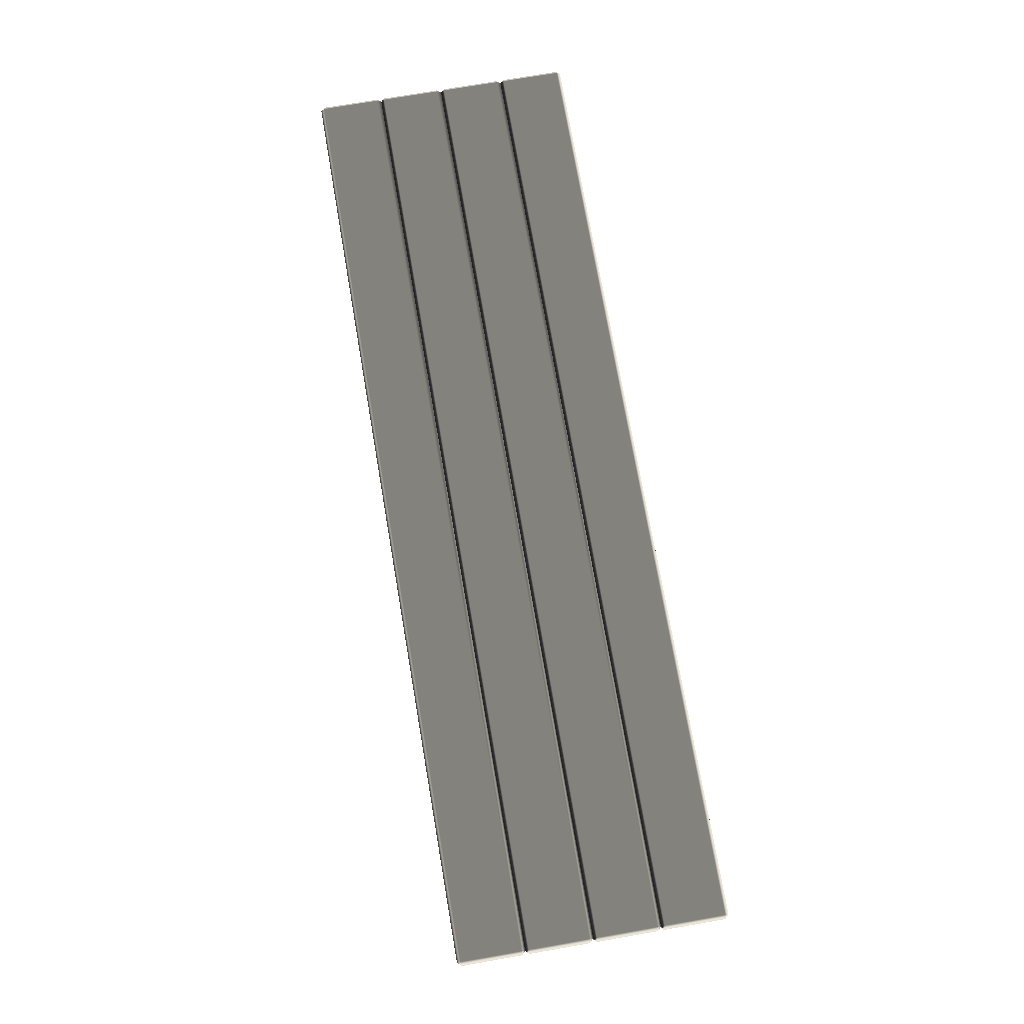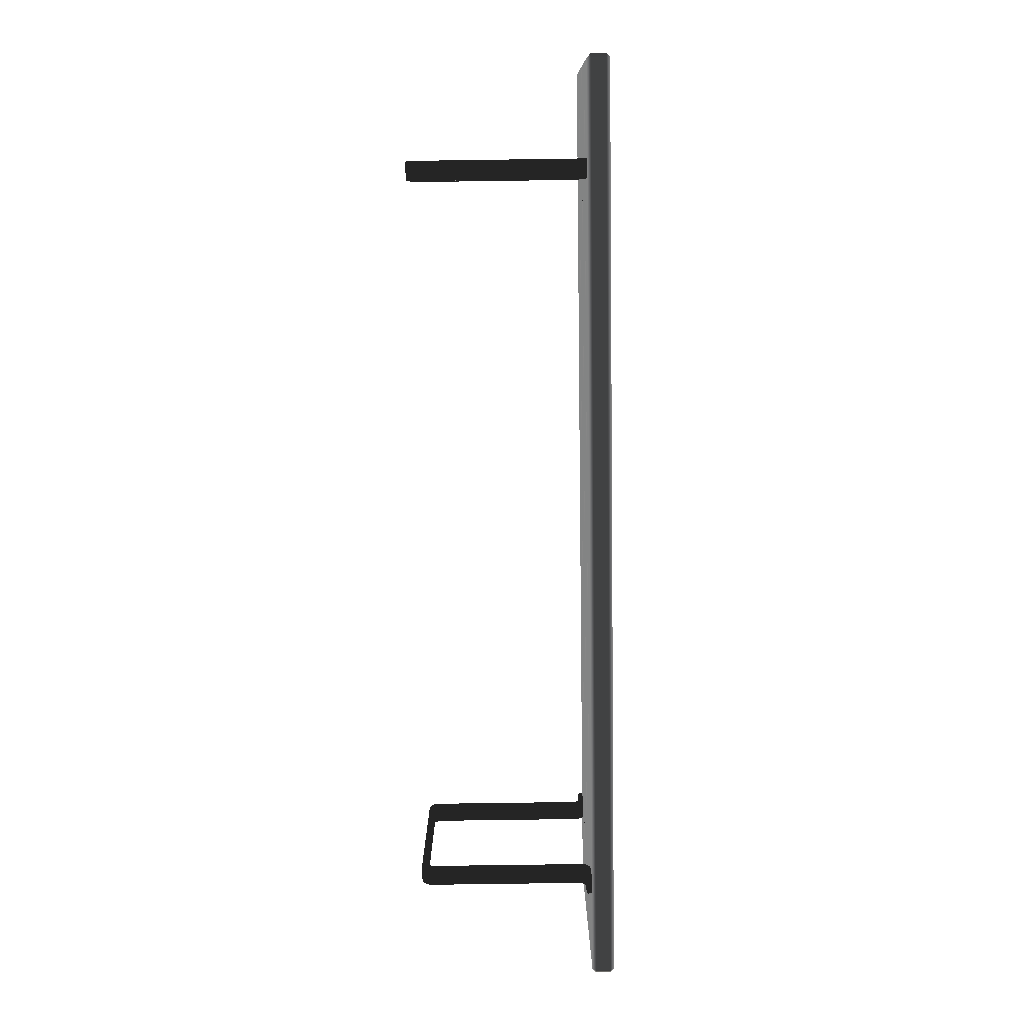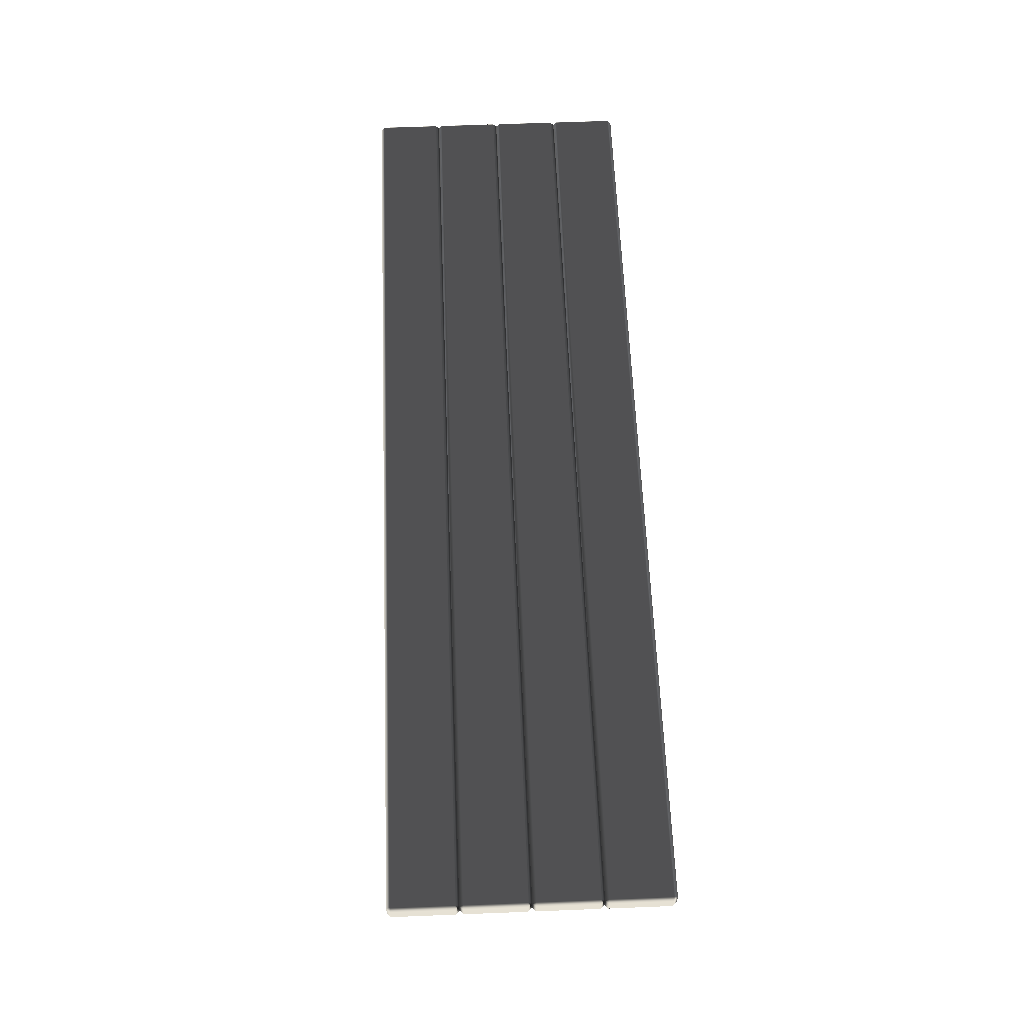
<metadata>
{"format":"obj","ext":"obj","renderer":"f3d","projection":"perspective","resolution":1024,"background":"white","views":[{"elev":74.5,"azim":80.2,"up":"+Y"},{"elev":-79.8,"azim":90.8,"up":"+Z"},{"elev":61.2,"azim":-92.3,"up":"+Y"}]}
</metadata>
<code>
v  -122.7 47.95 151.4
v  125.3 46.95 150.4
v  -123.7 47.95 134.4
v  125.3 46.95 134.4
v  -122.7 51.95 151.4
v  126.3 51.95 150.4
v  -123.7 51.95 134.4
v  125.3 51.95 133.4
v  -123.7 47.95 150.4
v  -122.7 46.95 150.4
v  126.3 47.95 150.4
v  125.3 47.95 151.4
v  -122.7 47.95 133.4
v  -122.7 46.95 134.4
v  125.3 47.95 133.4
v  126.3 47.95 134.4
v  -122.7 52.95 150.4
v  -123.7 51.95 150.4
v  125.3 52.95 150.4
v  125.3 51.95 151.4
v  -122.7 52.95 134.4
v  -122.7 51.95 133.4
v  125.3 52.95 134.4
v  126.3 51.95 134.4
v  -122.7 46.95 168.3
v  -122.7 46.95 152.3
v  125.3 46.95 152.3
v  125.3 46.95 168.3
v  -122.7 52.95 168.3
v  125.3 52.95 168.3
v  125.3 52.95 152.3
v  -122.7 52.95 152.3
v  -122.7 47.95 169.3
v  125.3 47.95 169.3
v  125.3 51.95 169.3
v  -122.7 51.95 169.3
v  126.3 47.95 168.3
v  126.3 47.95 152.3
v  126.3 51.95 152.3
v  126.3 51.95 168.3
v  125.3 47.95 151.3
v  -122.7 47.95 151.3
v  -122.7 51.95 151.3
v  125.3 51.95 151.3
v  -123.7 47.95 152.3
v  -123.7 47.95 168.3
v  -123.7 51.95 168.3
v  -123.7 51.95 152.3
v  -122.7 46.95 186.3
v  -122.7 46.95 170.3
v  125.3 46.95 170.3
v  125.3 46.95 186.3
v  -122.7 52.95 186.3
v  125.3 52.95 186.3
v  125.3 52.95 170.3
v  -122.7 52.95 170.3
v  -122.7 47.95 187.3
v  125.3 47.95 187.3
v  125.3 51.95 187.3
v  -122.7 51.95 187.3
v  126.3 47.95 186.3
v  126.3 47.95 170.3
v  126.3 51.95 170.3
v  126.3 51.95 186.3
v  125.3 47.95 169.3
v  -122.7 47.95 169.3
v  -122.7 51.95 169.3
v  125.3 51.95 169.3
v  -123.7 47.95 170.3
v  -123.7 47.95 186.3
v  -123.7 51.95 186.3
v  -123.7 51.95 170.3
v  -122.7 46.95 204.2
v  -122.7 46.95 188.2
v  125.3 46.95 188.2
v  125.3 46.95 204.2
v  -122.7 52.95 204.2
v  125.3 52.95 204.2
v  125.3 52.95 188.2
v  -122.7 52.95 188.2
v  -122.7 47.95 205.2
v  125.3 47.95 205.2
v  125.3 51.95 205.2
v  -122.7 51.95 205.2
v  126.3 47.95 204.2
v  126.3 47.95 188.2
v  126.3 51.95 188.2
v  126.3 51.95 204.2
v  125.3 47.95 187.2
v  -122.7 47.95 187.2
v  -122.7 51.95 187.2
v  125.3 51.95 187.2
v  -123.7 47.95 188.2
v  -123.7 47.95 204.2
v  -123.7 51.95 204.2
v  -123.7 51.95 188.2
g Bench
f -87 -83 -93 -95
f -80 -78 -74 -76
f -96 -85 -77 -92
f -86 -81 -73 -91
f -82 -84 -75 -89
f -94 -88 -79 -90
f -96 -88 -87
f -95 -86 -85
f -94 -84 -83
f -93 -82 -81
f -92 -80 -79
f -91 -78 -77
f -90 -76 -75
f -89 -74 -73
f -87 -88 -94 -83
f -83 -84 -82 -93
f -93 -81 -86 -95
f -95 -85 -96 -87
f -80 -92 -77 -78
f -78 -91 -73 -74
f -74 -89 -75 -76
f -76 -90 -79 -80
f -85 -86 -91 -77
f -92 -79 -88 -96
f -81 -82 -89 -73
f -84 -94 -90 -75
f -72 -71 -70 -69
f -68 -67 -66 -65
f -64 -63 -62 -61
f -60 -59 -58 -57
f -56 -55 -54 -53
f -52 -51 -50 -49
f -64 -51 -72
f -69 -60 -63
f -52 -55 -71
f -70 -56 -59
f -61 -68 -50
f -57 -67 -62
f -49 -65 -54
f -53 -66 -58
f -72 -51 -52 -71
f -71 -55 -56 -70
f -70 -59 -60 -69
f -69 -63 -64 -72
f -68 -61 -62 -67
f -67 -57 -58 -66
f -66 -53 -54 -65
f -65 -49 -50 -68
f -63 -60 -57 -62
f -61 -50 -51 -64
f -59 -56 -53 -58
f -55 -52 -49 -54
f -48 -47 -46 -45
f -44 -43 -42 -41
f -40 -39 -38 -37
f -36 -35 -34 -33
f -32 -31 -30 -29
f -28 -27 -26 -25
f -40 -27 -48
f -45 -36 -39
f -28 -31 -47
f -46 -32 -35
f -37 -44 -26
f -33 -43 -38
f -25 -41 -30
f -29 -42 -34
f -48 -27 -28 -47
f -47 -31 -32 -46
f -46 -35 -36 -45
f -45 -39 -40 -48
f -44 -37 -38 -43
f -43 -33 -34 -42
f -42 -29 -30 -41
f -41 -25 -26 -44
f -39 -36 -33 -38
f -37 -26 -27 -40
f -35 -32 -29 -34
f -31 -28 -25 -30
f -24 -23 -22 -21
f -20 -19 -18 -17
f -16 -15 -14 -13
f -12 -11 -10 -9
f -8 -7 -6 -5
f -4 -3 -2 -1
f -16 -3 -24
f -21 -12 -15
f -4 -7 -23
f -22 -8 -11
f -13 -20 -2
f -9 -19 -14
f -1 -17 -6
f -5 -18 -10
f -24 -3 -4 -23
f -23 -7 -8 -22
f -22 -11 -12 -21
f -21 -15 -16 -24
f -20 -13 -14 -19
f -19 -9 -10 -18
f -18 -5 -6 -17
f -17 -1 -2 -20
f -15 -12 -9 -14
f -13 -2 -3 -16
f -11 -8 -5 -10
f -7 -4 -1 -6
v  94.88 46.78 204.1
v  94.88 46.08 204.1
v  99.67 45.65 203.7
v  100.1 46.78 204.1
v  95.31 47.21 197.2
v  94.88 45.95 198.4
v  99.67 45.65 198.7
v  100.1 46.91 197.5
v  94.88 3.512 194.5
v  94.88 2.557 195.5
v  99.67 2.253 195.8
v  99.67 3.813 194.2
v  94.88 0.5838 146.4
v  94.88 -0.3707 145.4
v  99.67 -0.6724 145.1
v  99.67 0.8876 146.7
v  94.88 43.83 143.5
v  94.88 42.87 142.5
v  99.67 42.57 142.2
v  99.67 44.13 143.8
v  94.88 46.63 134.6
v  94.88 45.93 134.6
v  100.1 45.93 134.6
v  99.67 47.06 135.1
v  94.88 43.98 194.5
v  95.31 42.73 195.8
v  100.1 43.03 195.5
v  99.67 44.29 194.2
v  94.88 0.585 191.6
v  95.31 -0.6724 192.9
v  100.1 -0.3707 192.6
v  99.67 0.8867 191.3
v  94.88 3.51 143.5
v  95.31 2.253 142.2
v  100.1 2.557 142.5
v  99.67 3.814 143.8
v  94.88 46.75 140.5
v  95.31 45.5 139.3
v  100.1 45.8 139.6
v  99.67 47.06 140.8
v  95.31 46.89 195.5
v  94.88 45.61 194.9
v  94.88 45.63 196.8
v  95.31 44.35 196.1
v  99.67 45.33 197.1
v  100.1 44.65 195.8
v  100.1 46.58 195.8
v  99.67 45.91 194.6
v  95.31 2.188 193.9
v  94.88 0.9102 193.2
v  94.88 0.9312 195.2
v  95.31 -0.3472 194.5
v  99.67 0.6273 195.5
v  100.1 -0.04556 194.2
v  100.1 1.884 194.2
v  99.67 1.212 192.9
v  95.31 1.212 145.1
v  94.88 1.884 143.8
v  94.88 -0.04556 143.8
v  95.31 0.6273 142.5
v  99.67 -0.3472 143.5
v  100.1 0.9312 142.8
v  100.1 0.9102 144.8
v  99.67 2.188 144.1
v  95.31 45.76 143.4
v  94.88 46.43 142.2
v  94.88 44.5 142.2
v  95.31 45.17 140.9
v  99.67 44.2 141.9
v  100.1 45.47 141.2
v  100.1 45.45 143.1
v  99.67 46.73 142.5
v  95.31 47.21 203.7
v  95.31 45.65 203.7
v  100.1 46.08 204.1
v  99.67 47.21 203.7
v  94.88 46.91 197.5
v  95.31 45.65 198.7
v  100.1 45.95 198.4
v  99.67 47.21 197.2
v  95.31 3.814 194.2
v  95.31 2.254 195.8
v  100.1 2.556 195.5
v  100.1 3.51 194.5
v  95.31 0.8867 146.7
v  95.31 -0.6733 145.1
v  100.1 -0.3696 145.4
v  100.1 0.585 146.4
v  95.31 44.13 143.8
v  95.31 42.57 142.2
v  100.1 42.87 142.5
v  100.1 43.83 143.5
v  95.31 47.06 135.1
v  95.31 45.5 135.1
v  99.67 45.5 135.1
v  100.1 46.63 134.6
v  95.31 44.29 194.2
v  94.88 43.03 195.5
v  99.67 42.73 195.8
v  100.1 43.98 194.5
v  95.31 0.8876 191.3
v  94.88 -0.3696 192.6
v  99.67 -0.6733 192.9
v  100.1 0.5838 191.6
v  95.31 3.813 143.8
v  94.88 2.556 142.5
v  99.67 2.254 142.2
v  100.1 3.512 143.5
v  95.31 47.06 140.8
v  94.88 45.8 139.6
v  99.67 45.5 139.3
v  100.1 46.75 140.5
v  94.88 46.58 195.8
v  95.31 45.91 194.6
v  95.31 45.33 197.1
v  94.88 44.65 195.8
v  100.1 45.63 196.8
v  99.67 44.35 196.1
v  99.67 46.89 195.5
v  100.1 45.61 194.9
v  94.88 1.886 194.2
v  95.31 1.213 192.9
v  95.31 0.6284 195.5
v  94.88 -0.04435 194.2
v  100.1 0.9299 195.2
v  99.67 -0.3482 194.5
v  99.67 2.187 193.9
v  100.1 0.909 193.2
v  94.88 0.909 144.8
v  95.31 2.187 144.1
v  95.31 -0.3482 143.5
v  94.88 0.9299 142.8
v  100.1 -0.04435 143.8
v  99.67 0.6284 142.5
v  99.67 1.213 145.1
v  100.1 1.886 143.8
v  94.88 45.45 143.1
v  95.31 46.73 142.5
v  95.31 44.2 141.9
v  94.88 45.47 141.2
v  100.1 44.5 142.2
v  99.67 45.17 140.9
v  99.67 45.76 143.4
v  100.1 46.43 142.2
g Line002
f -139 -143 -144 -68
f -138 -142 -71 -67
f -137 -141 -70 -66
f -140 -72 -69 -65
f -135 -47 -120 -136
f -134 -46 -119 -63
f -61 -45 -118 -62
f -64 -48 -117 -133
f -131 -43 -116 -132
f -130 -42 -115 -59
f -57 -41 -114 -58
f -60 -44 -113 -129
f -127 -39 -112 -128
f -126 -38 -111 -55
f -53 -37 -110 -54
f -56 -40 -109 -125
f -123 -35 -108 -124
f -50 -34 -107 -51
f -49 -33 -106 -122
f -52 -36 -105 -121
f -144 -143 -70 -141
f -122 -123 -124 -49
f -102 -139 -68 -32
f -100 -138 -67 -30
f -98 -137 -66 -28
f -104 -140 -65 -26
f -94 -135 -136 -24
f -92 -134 -63 -22
f -90 -61 -62 -20
f -96 -64 -133 -18
f -86 -131 -132 -16
f -84 -130 -59 -14
f -82 -57 -58 -12
f -88 -60 -129 -10
f -78 -127 -128 -8
f -76 -126 -55 -6
f -74 -53 -54 -4
f -80 -56 -125 -2
f -29 -102 -32 -103
f -47 -29 -103 -120
f -27 -100 -30 -101
f -46 -27 -101 -119
f -25 -98 -28 -99
f -45 -25 -99 -118
f -31 -104 -26 -97
f -48 -31 -97 -117
f -21 -94 -24 -95
f -43 -21 -95 -116
f -19 -92 -22 -93
f -42 -19 -93 -115
f -17 -90 -20 -91
f -41 -17 -91 -114
f -23 -96 -18 -89
f -44 -23 -89 -113
f -13 -86 -16 -87
f -39 -13 -87 -112
f -11 -84 -14 -85
f -38 -11 -85 -111
f -9 -82 -12 -83
f -37 -9 -83 -110
f -15 -88 -10 -81
f -40 -15 -81 -109
f -5 -78 -8 -79
f -35 -5 -79 -108
f -3 -76 -6 -77
f -34 -3 -77 -107
f -1 -74 -4 -75
f -33 -1 -75 -106
f -7 -80 -2 -73
f -36 -7 -73 -105
f -144 -72 -140 -68
f -139 -67 -71 -143
f -138 -66 -70 -142
f -142 -70 -143 -71
f -137 -65 -69 -141
f -72 -144 -141 -69
f -120 -48 -64 -136
f -135 -63 -119 -47
f -134 -62 -118 -46
f -61 -133 -117 -45
f -116 -44 -60 -132
f -131 -59 -115 -43
f -130 -58 -114 -42
f -57 -129 -113 -41
f -112 -40 -56 -128
f -127 -55 -111 -39
f -126 -54 -110 -38
f -53 -125 -109 -37
f -108 -36 -52 -124
f -123 -51 -107 -35
f -51 -123 -122 -50
f -50 -122 -106 -34
f -49 -121 -105 -33
f -121 -49 -124 -52
f -48 -120 -103 -31
f -47 -119 -101 -29
f -46 -118 -99 -27
f -45 -117 -97 -25
f -44 -116 -95 -23
f -43 -115 -93 -21
f -42 -114 -91 -19
f -41 -113 -89 -17
f -40 -112 -87 -15
f -39 -111 -85 -13
f -38 -110 -83 -11
f -37 -109 -81 -9
f -36 -108 -79 -7
f -35 -107 -77 -5
f -34 -106 -75 -3
f -33 -105 -73 -1
f -104 -32 -68 -140
f -31 -103 -32 -104
f -102 -30 -67 -139
f -29 -101 -30 -102
f -100 -28 -66 -138
f -27 -99 -28 -100
f -98 -26 -65 -137
f -25 -97 -26 -98
f -96 -24 -136 -64
f -23 -95 -24 -96
f -94 -22 -63 -135
f -21 -93 -22 -94
f -92 -20 -62 -134
f -19 -91 -20 -92
f -90 -18 -133 -61
f -17 -89 -18 -90
f -88 -16 -132 -60
f -15 -87 -16 -88
f -86 -14 -59 -131
f -13 -85 -14 -86
f -84 -12 -58 -130
f -11 -83 -12 -84
f -82 -10 -129 -57
f -9 -81 -10 -82
f -80 -8 -128 -56
f -7 -79 -8 -80
f -78 -6 -55 -127
f -5 -77 -6 -78
f -76 -4 -54 -126
f -3 -75 -4 -76
f -74 -2 -125 -53
f -1 -73 -2 -74
v  -100.5 46.78 204.1
v  -100.5 46.08 204.1
v  -95.76 45.65 203.7
v  -95.33 46.78 204.1
v  -100.1 47.21 197.2
v  -100.5 45.95 198.4
v  -95.76 45.65 198.7
v  -95.33 46.91 197.5
v  -100.5 3.512 194.5
v  -100.5 2.557 195.5
v  -95.76 2.253 195.8
v  -95.76 3.813 194.2
v  -100.5 0.5838 146.4
v  -100.5 -0.3707 145.4
v  -95.76 -0.6724 145.1
v  -95.76 0.8876 146.7
v  -100.5 43.83 143.5
v  -100.5 42.87 142.5
v  -95.76 42.57 142.2
v  -95.76 44.13 143.8
v  -100.5 46.63 134.6
v  -100.5 45.93 134.6
v  -95.33 45.93 134.6
v  -95.76 47.06 135.1
v  -100.5 43.98 194.5
v  -100.1 42.73 195.8
v  -95.33 43.03 195.5
v  -95.76 44.29 194.2
v  -100.5 0.585 191.6
v  -100.1 -0.6724 192.9
v  -95.33 -0.3707 192.6
v  -95.76 0.8867 191.3
v  -100.5 3.51 143.5
v  -100.1 2.253 142.2
v  -95.33 2.557 142.5
v  -95.76 3.814 143.8
v  -100.5 46.75 140.5
v  -100.1 45.5 139.3
v  -95.33 45.8 139.6
v  -95.76 47.06 140.8
v  -100.1 46.89 195.5
v  -100.5 45.61 194.9
v  -100.5 45.63 196.8
v  -100.1 44.35 196.1
v  -95.76 45.33 197.1
v  -95.33 44.65 195.8
v  -95.33 46.58 195.8
v  -95.76 45.91 194.6
v  -100.1 2.188 193.9
v  -100.5 0.9102 193.2
v  -100.5 0.9312 195.2
v  -100.1 -0.3472 194.5
v  -95.76 0.6273 195.5
v  -95.33 -0.04556 194.2
v  -95.33 1.884 194.2
v  -95.76 1.212 192.9
v  -100.1 1.212 145.1
v  -100.5 1.884 143.8
v  -100.5 -0.04556 143.8
v  -100.1 0.6273 142.5
v  -95.76 -0.3472 143.5
v  -95.33 0.9312 142.8
v  -95.33 0.9102 144.8
v  -95.76 2.188 144.1
v  -100.1 45.76 143.4
v  -100.5 46.43 142.2
v  -100.5 44.5 142.2
v  -100.1 45.17 140.9
v  -95.76 44.2 141.9
v  -95.33 45.47 141.2
v  -95.33 45.45 143.1
v  -95.76 46.73 142.5
v  -100.1 47.21 203.7
v  -100.1 45.65 203.7
v  -95.33 46.08 204.1
v  -95.76 47.21 203.7
v  -100.5 46.91 197.5
v  -100.1 45.65 198.7
v  -95.33 45.95 198.4
v  -95.76 47.21 197.2
v  -100.1 3.814 194.2
v  -100.1 2.254 195.8
v  -95.33 2.556 195.5
v  -95.33 3.51 194.5
v  -100.1 0.8867 146.7
v  -100.1 -0.6733 145.1
v  -95.33 -0.3696 145.4
v  -95.33 0.585 146.4
v  -100.1 44.13 143.8
v  -100.1 42.57 142.2
v  -95.33 42.87 142.5
v  -95.33 43.83 143.5
v  -100.1 47.06 135.1
v  -100.1 45.5 135.1
v  -95.76 45.5 135.1
v  -95.33 46.63 134.6
v  -100.1 44.29 194.2
v  -100.5 43.03 195.5
v  -95.76 42.73 195.8
v  -95.33 43.98 194.5
v  -100.1 0.8876 191.3
v  -100.5 -0.3696 192.6
v  -95.76 -0.6733 192.9
v  -95.33 0.5838 191.6
v  -100.1 3.813 143.8
v  -100.5 2.556 142.5
v  -95.76 2.254 142.2
v  -95.33 3.512 143.5
v  -100.1 47.06 140.8
v  -100.5 45.8 139.6
v  -95.76 45.5 139.3
v  -95.33 46.75 140.5
v  -100.5 46.58 195.8
v  -100.1 45.91 194.6
v  -100.1 45.33 197.1
v  -100.5 44.65 195.8
v  -95.33 45.63 196.8
v  -95.76 44.35 196.1
v  -95.76 46.89 195.5
v  -95.33 45.61 194.9
v  -100.5 1.886 194.2
v  -100.1 1.213 192.9
v  -100.1 0.6284 195.5
v  -100.5 -0.04435 194.2
v  -95.33 0.9299 195.2
v  -95.76 -0.3482 194.5
v  -95.76 2.187 193.9
v  -95.33 0.909 193.2
v  -100.5 0.909 144.8
v  -100.1 2.187 144.1
v  -100.1 -0.3482 143.5
v  -100.5 0.9299 142.8
v  -95.33 -0.04435 143.8
v  -95.76 0.6284 142.5
v  -95.76 1.213 145.1
v  -95.33 1.886 143.8
v  -100.5 45.45 143.1
v  -100.1 46.73 142.5
v  -100.1 44.2 141.9
v  -100.5 45.47 141.2
v  -95.33 44.5 142.2
v  -95.76 45.17 140.9
v  -95.76 45.76 143.4
v  -95.33 46.43 142.2
g Line003
f -139 -143 -144 -68
f -138 -142 -71 -67
f -137 -141 -70 -66
f -140 -72 -69 -65
f -135 -47 -120 -136
f -134 -46 -119 -63
f -61 -45 -118 -62
f -64 -48 -117 -133
f -131 -43 -116 -132
f -130 -42 -115 -59
f -57 -41 -114 -58
f -60 -44 -113 -129
f -127 -39 -112 -128
f -126 -38 -111 -55
f -53 -37 -110 -54
f -56 -40 -109 -125
f -123 -35 -108 -124
f -50 -34 -107 -51
f -49 -33 -106 -122
f -52 -36 -105 -121
f -144 -143 -70 -141
f -122 -123 -124 -49
f -102 -139 -68 -32
f -100 -138 -67 -30
f -98 -137 -66 -28
f -104 -140 -65 -26
f -94 -135 -136 -24
f -92 -134 -63 -22
f -90 -61 -62 -20
f -96 -64 -133 -18
f -86 -131 -132 -16
f -84 -130 -59 -14
f -82 -57 -58 -12
f -88 -60 -129 -10
f -78 -127 -128 -8
f -76 -126 -55 -6
f -74 -53 -54 -4
f -80 -56 -125 -2
f -29 -102 -32 -103
f -47 -29 -103 -120
f -27 -100 -30 -101
f -46 -27 -101 -119
f -25 -98 -28 -99
f -45 -25 -99 -118
f -31 -104 -26 -97
f -48 -31 -97 -117
f -21 -94 -24 -95
f -43 -21 -95 -116
f -19 -92 -22 -93
f -42 -19 -93 -115
f -17 -90 -20 -91
f -41 -17 -91 -114
f -23 -96 -18 -89
f -44 -23 -89 -113
f -13 -86 -16 -87
f -39 -13 -87 -112
f -11 -84 -14 -85
f -38 -11 -85 -111
f -9 -82 -12 -83
f -37 -9 -83 -110
f -15 -88 -10 -81
f -40 -15 -81 -109
f -5 -78 -8 -79
f -35 -5 -79 -108
f -3 -76 -6 -77
f -34 -3 -77 -107
f -1 -74 -4 -75
f -33 -1 -75 -106
f -7 -80 -2 -73
f -36 -7 -73 -105
f -144 -72 -140 -68
f -139 -67 -71 -143
f -138 -66 -70 -142
f -142 -70 -143 -71
f -137 -65 -69 -141
f -72 -144 -141 -69
f -120 -48 -64 -136
f -135 -63 -119 -47
f -134 -62 -118 -46
f -61 -133 -117 -45
f -116 -44 -60 -132
f -131 -59 -115 -43
f -130 -58 -114 -42
f -57 -129 -113 -41
f -112 -40 -56 -128
f -127 -55 -111 -39
f -126 -54 -110 -38
f -53 -125 -109 -37
f -108 -36 -52 -124
f -123 -51 -107 -35
f -51 -123 -122 -50
f -50 -122 -106 -34
f -49 -121 -105 -33
f -121 -49 -124 -52
f -48 -120 -103 -31
f -47 -119 -101 -29
f -46 -118 -99 -27
f -45 -117 -97 -25
f -44 -116 -95 -23
f -43 -115 -93 -21
f -42 -114 -91 -19
f -41 -113 -89 -17
f -40 -112 -87 -15
f -39 -111 -85 -13
f -38 -110 -83 -11
f -37 -109 -81 -9
f -36 -108 -79 -7
f -35 -107 -77 -5
f -34 -106 -75 -3
f -33 -105 -73 -1
f -104 -32 -68 -140
f -31 -103 -32 -104
f -102 -30 -67 -139
f -29 -101 -30 -102
f -100 -28 -66 -138
f -27 -99 -28 -100
f -98 -26 -65 -137
f -25 -97 -26 -98
f -96 -24 -136 -64
f -23 -95 -24 -96
f -94 -22 -63 -135
f -21 -93 -22 -94
f -92 -20 -62 -134
f -19 -91 -20 -92
f -90 -18 -133 -61
f -17 -89 -18 -90
f -88 -16 -132 -60
f -15 -87 -16 -88
f -86 -14 -59 -131
f -13 -85 -14 -86
f -84 -12 -58 -130
f -11 -83 -12 -84
f -82 -10 -129 -57
f -9 -81 -10 -82
f -80 -8 -128 -56
f -7 -79 -8 -80
f -78 -6 -55 -127
f -5 -77 -6 -78
f -76 -4 -54 -126
f -3 -75 -4 -76
f -74 -2 -125 -53
f -1 -73 -2 -74

</code>
